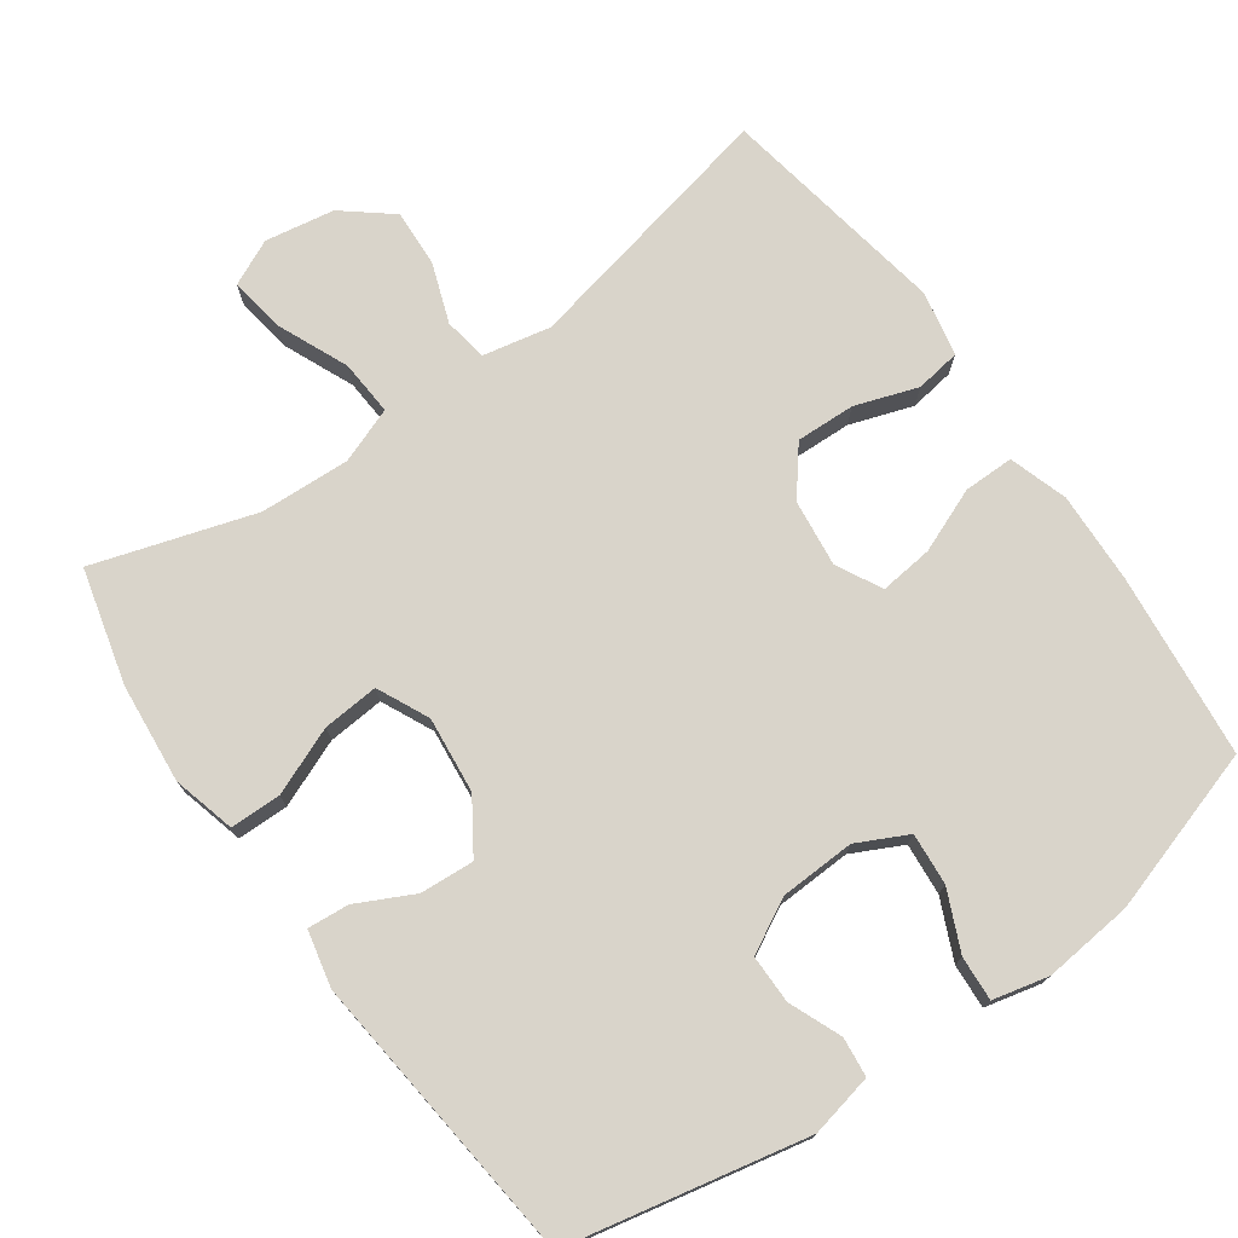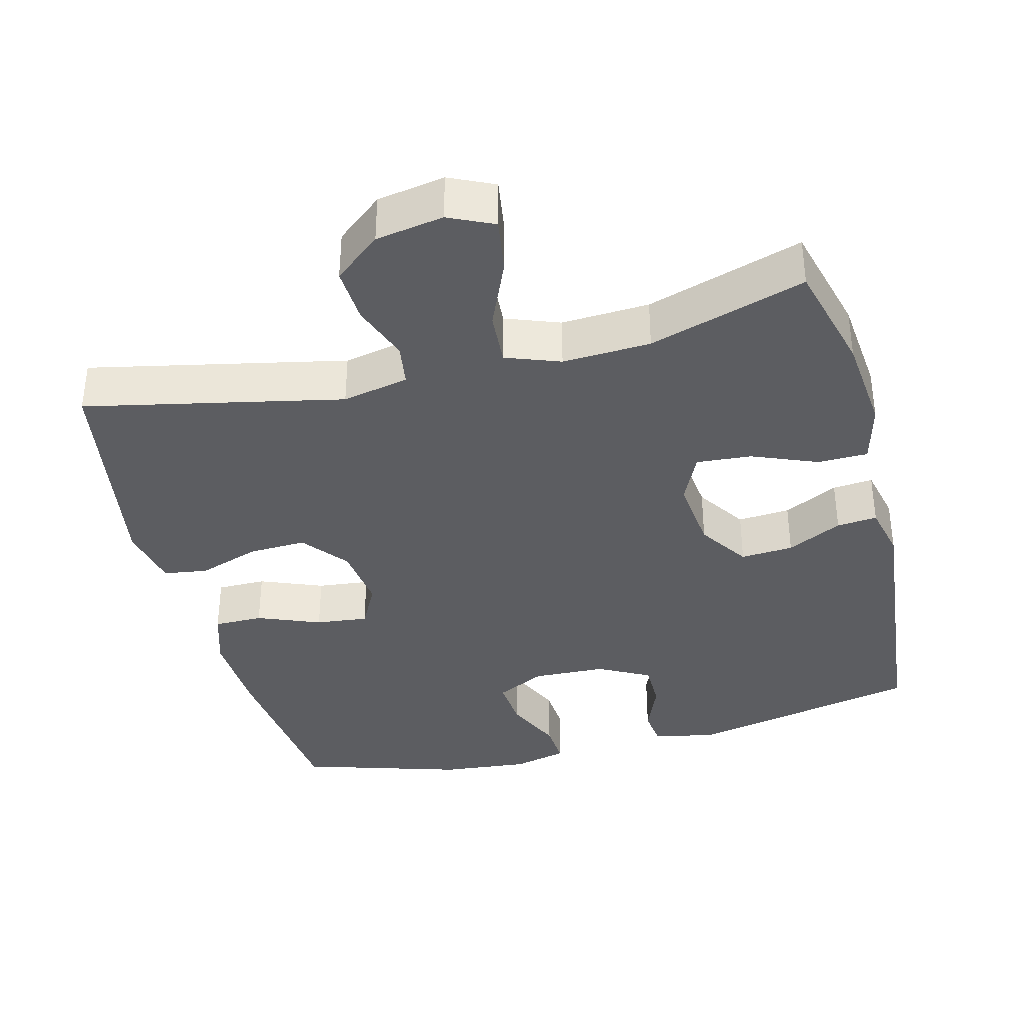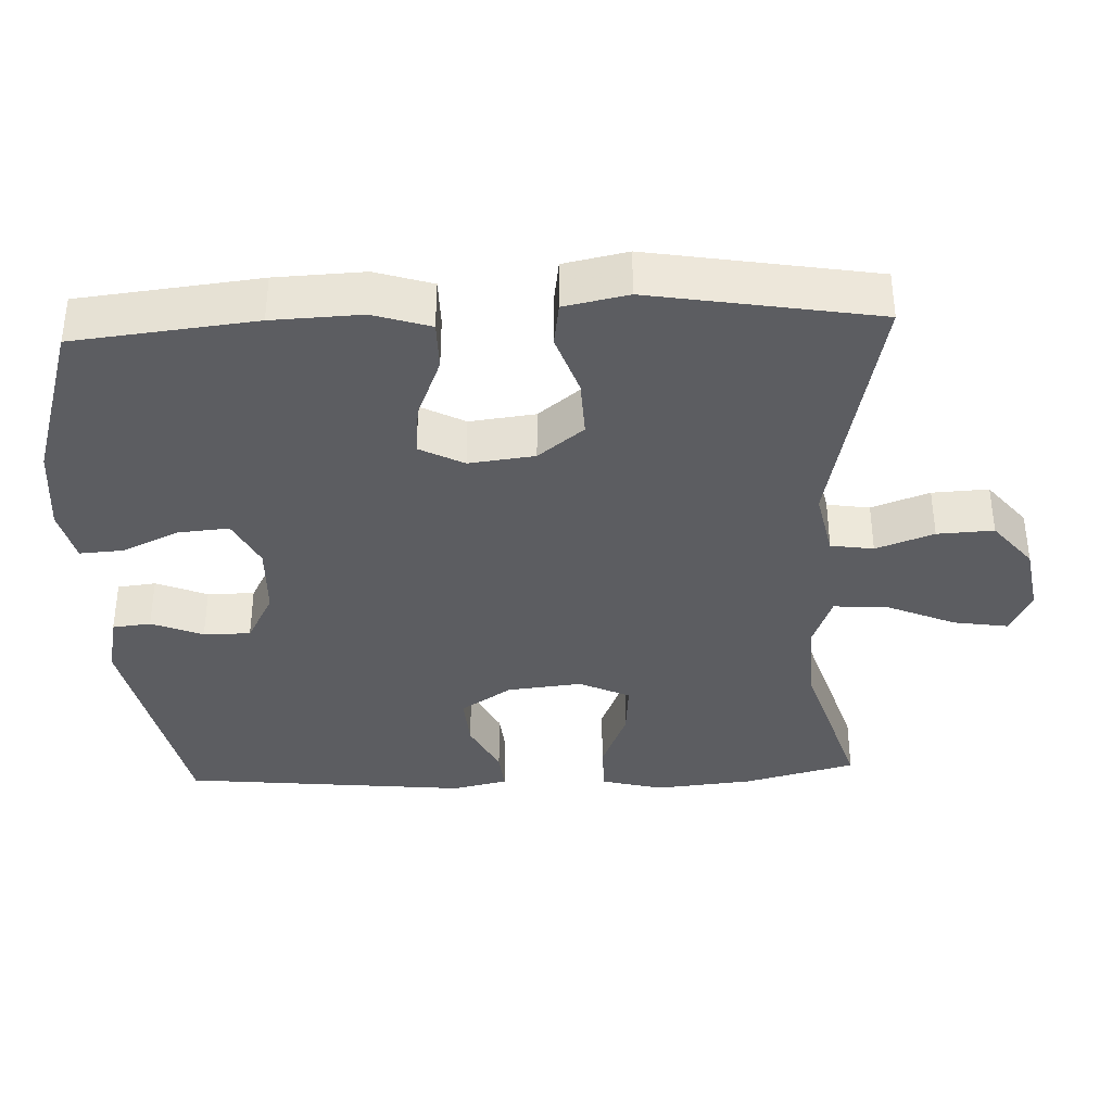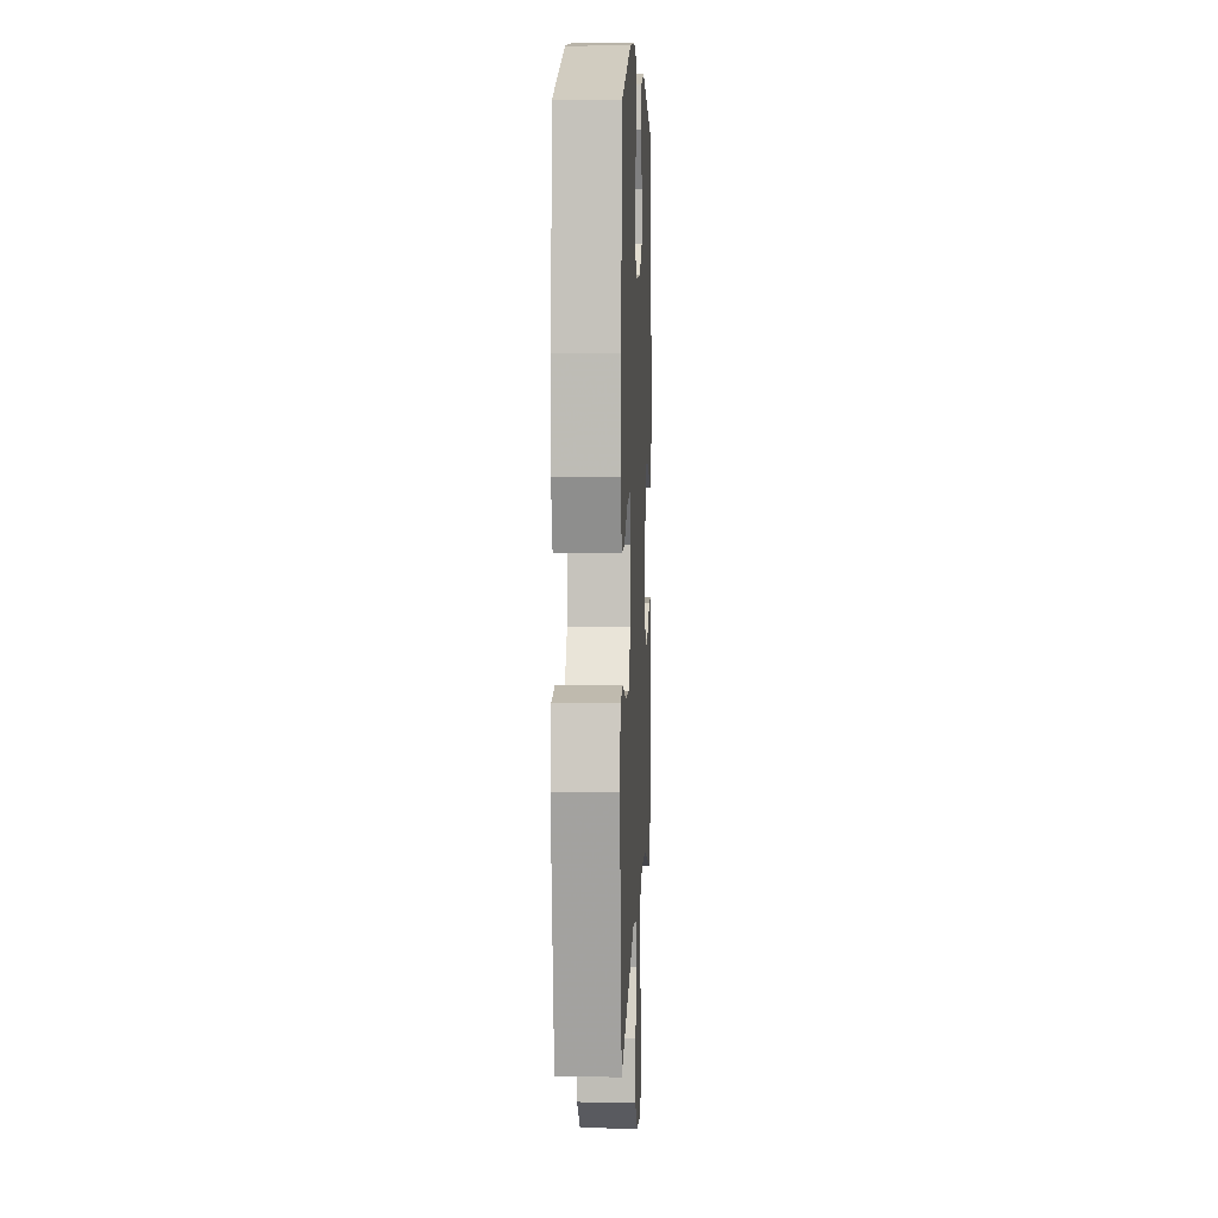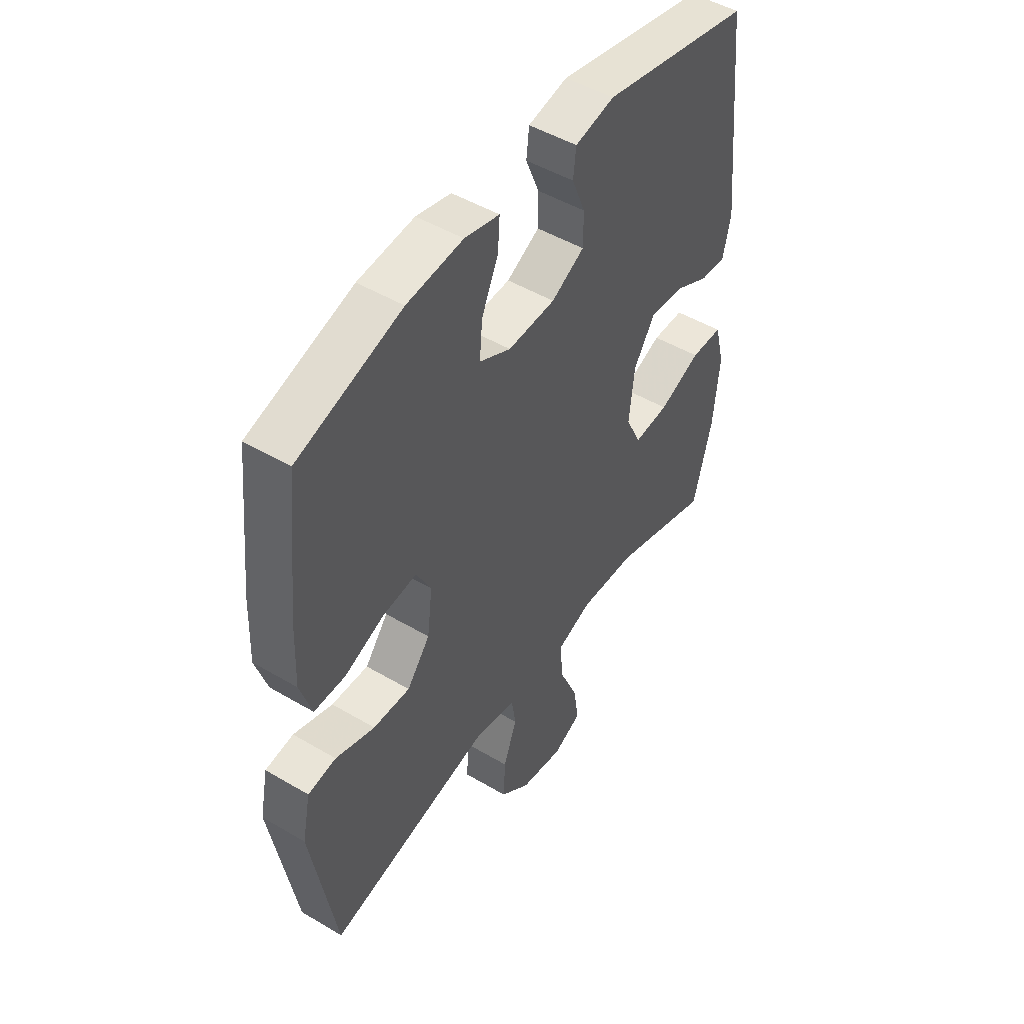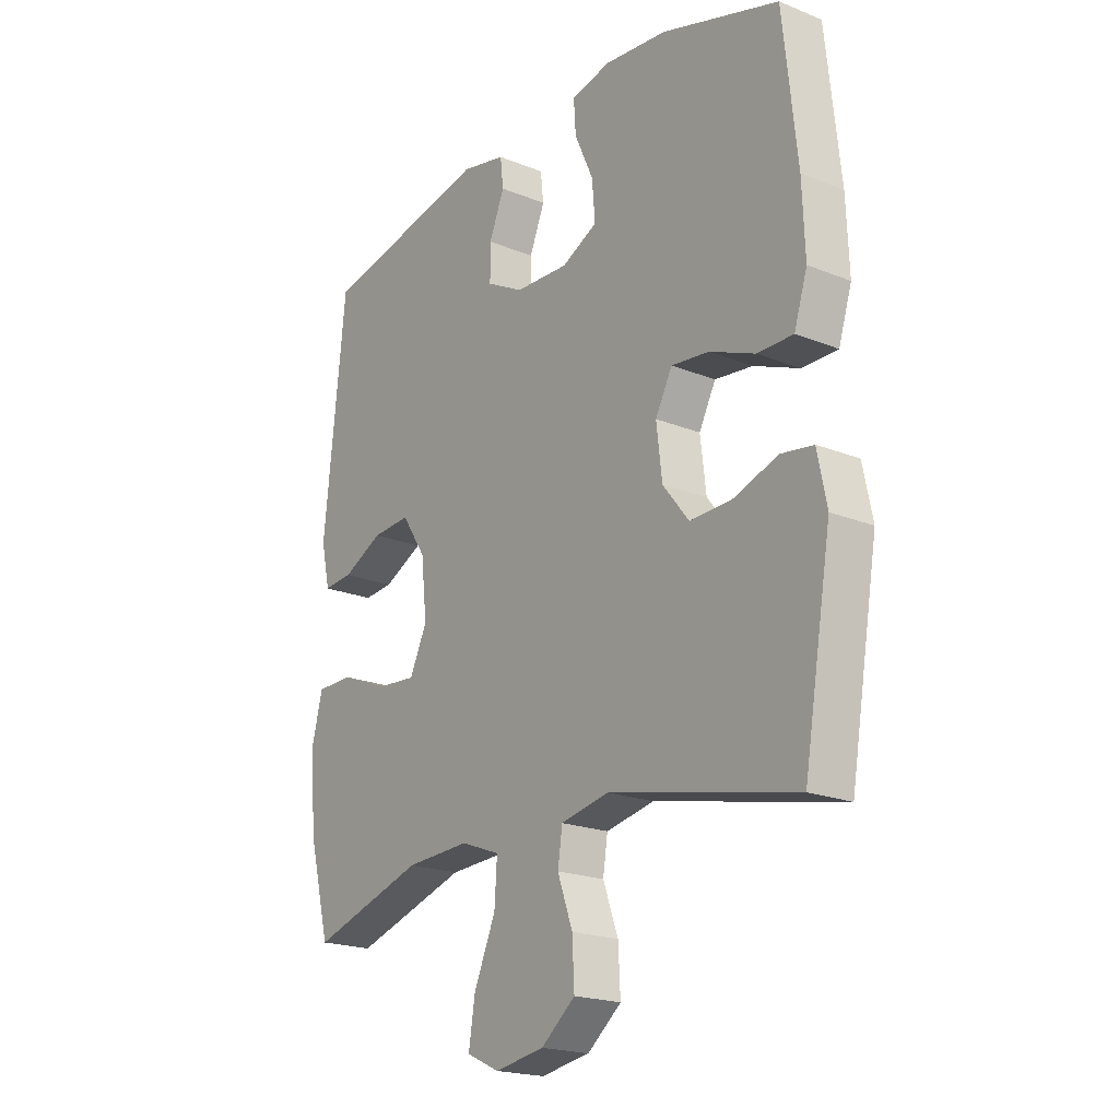
<metadata>
{"format":"obj","ext":"obj","renderer":"f3d","projection":"perspective","resolution":1024,"background":"white","views":[{"elev":74.8,"azim":-35.5,"up":"+Y"},{"elev":-37.0,"azim":-165.5,"up":"+Y"},{"elev":-37.0,"azim":92.5,"up":"+Y"},{"elev":7.3,"azim":92.5,"up":"+Z"},{"elev":48.7,"azim":123.4,"up":"+Z"},{"elev":-20.2,"azim":53.5,"up":"+Z"}]}
</metadata>
<code>
v 0.5 0.07 -0.5
v 0.145 0.07 -0.424
v 0.053 0.07 -0.443
v 0.044 0.07 -0.502
v 0.073 0.07 -0.582
v 0.077 0.07 -0.66
v 0.012 0.07 -0.713
v -0.082 0.07 -0.729
v -0.144 0.07 -0.7
v -0.132 0.07 -0.624
v -0.091 0.07 -0.529
v -0.086 0.07 -0.454
v -0.161 0.07 -0.426
v -0.283 0.07 -0.432
v -0.5 0.07 -0.5
v -0.54 0.07 -0.345
v -0.553 0.07 -0.21
v -0.531 0.07 -0.125
v -0.462 0.07 -0.124
v -0.371 0.07 -0.161
v -0.295 0.07 -0.167
v -0.262 0.07 -0.097
v -0.273 0.07 0.006
v -0.319 0.07 0.076
v -0.392 0.07 0.071
v -0.468 0.07 0.033
v -0.524 0.07 0.028
v -0.541 0.07 0.104
v -0.5 0.07 0.5
v -0.177 0.07 0.568
v -0.092 0.07 0.55
v -0.086 0.07 0.497
v -0.115 0.07 0.426
v -0.115 0.07 0.361
v -0.044 0.07 0.323
v 0.058 0.07 0.319
v 0.126 0.07 0.353
v 0.12 0.07 0.423
v 0.084 0.07 0.503
v 0.08 0.07 0.563
v 0.155 0.07 0.581
v 0.276 0.07 0.569
v 0.5 0.07 0.5
v 0.527 0.07 0.25
v 0.532 0.07 0.127
v 0.507 0.07 0.048
v 0.439 0.07 0.048
v 0.352 0.07 0.083
v 0.28 0.07 0.091
v 0.248 0.07 0.03
v 0.259 0.07 -0.061
v 0.309 0.07 -0.124
v 0.389 0.07 -0.121
v 0.474 0.07 -0.092
v 0.535 0.07 -0.101
v 0.553 0.07 -0.189
v 0.5 0 -0.5
v 0.145 0 -0.424
v 0.053 0 -0.443
v 0.044 0 -0.502
v 0.073 0 -0.582
v 0.077 0 -0.66
v 0.012 0 -0.713
v -0.082 0 -0.729
v -0.144 0 -0.7
v -0.132 0 -0.624
v -0.091 0 -0.529
v -0.086 0 -0.454
v -0.161 0 -0.426
v -0.283 0 -0.432
v -0.5 0 -0.5
v -0.54 0 -0.345
v -0.553 0 -0.21
v -0.531 0 -0.125
v -0.462 0 -0.124
v -0.371 0 -0.161
v -0.295 0 -0.167
v -0.262 0 -0.097
v -0.273 0 0.006
v -0.319 0 0.076
v -0.392 0 0.071
v -0.468 0 0.033
v -0.524 0 0.028
v -0.541 0 0.104
v -0.5 0 0.5
v -0.177 0 0.568
v -0.092 0 0.55
v -0.086 0 0.497
v -0.115 0 0.426
v -0.115 0 0.361
v -0.044 0 0.323
v 0.058 0 0.319
v 0.126 0 0.353
v 0.12 0 0.423
v 0.084 0 0.503
v 0.08 0 0.563
v 0.155 0 0.581
v 0.276 0 0.569
v 0.5 0 0.5
v 0.527 0 0.25
v 0.532 0 0.127
v 0.507 0 0.048
v 0.439 0 0.048
v 0.352 0 0.083
v 0.28 0 0.091
v 0.248 0 0.03
v 0.259 0 -0.061
v 0.309 0 -0.124
v 0.389 0 -0.121
v 0.474 0 -0.092
v 0.535 0 -0.101
v 0.553 0 -0.189
f 53 54 55 56
f 52 53 56 1
f 51 52 1 2
f 50 51 2 3
f 45 46 47 48
f 45 48 49
f 44 45 49
f 43 44 49
f 42 43 49
f 41 42 49 50
f 38 39 40 41
f 37 38 41 50
f 30 31 32 33
f 30 33 34
f 29 30 34
f 28 29 34 35
f 25 26 27 28
f 24 25 28 35
f 17 18 19 20
f 17 20 21
f 14 15 16 17
f 13 14 17 21
f 12 13 21 22
f 8 9 10 11
f 8 11 12
f 7 8 12
f 4 5 6 7
f 4 7 12
f 3 4 12 22
f 36 37 50 3
f 23 24 35 36
f 3 22 23 36
f 112 111 110 109
f 57 112 109 108
f 58 57 108 107
f 59 58 107 106
f 104 103 102 101
f 105 104 101
f 105 101 100
f 105 100 99
f 105 99 98
f 106 105 98 97
f 97 96 95 94
f 106 97 94 93
f 89 88 87 86
f 90 89 86
f 90 86 85
f 91 90 85 84
f 84 83 82 81
f 91 84 81 80
f 76 75 74 73
f 77 76 73
f 73 72 71 70
f 77 73 70 69
f 78 77 69 68
f 67 66 65 64
f 68 67 64
f 68 64 63
f 63 62 61 60
f 68 63 60
f 78 68 60 59
f 59 106 93 92
f 92 91 80 79
f 92 79 78 59
f 1 57 58 2
f 2 58 59 3
f 3 59 60 4
f 4 60 61 5
f 5 61 62 6
f 6 62 63 7
f 7 63 64 8
f 8 64 65 9
f 9 65 66 10
f 10 66 67 11
f 11 67 68 12
f 12 68 69 13
f 13 69 70 14
f 14 70 71 15
f 15 71 72 16
f 16 72 73 17
f 17 73 74 18
f 18 74 75 19
f 19 75 76 20
f 20 76 77 21
f 21 77 78 22
f 22 78 79 23
f 23 79 80 24
f 24 80 81 25
f 25 81 82 26
f 26 82 83 27
f 27 83 84 28
f 28 84 85 29
f 29 85 86 30
f 30 86 87 31
f 31 87 88 32
f 32 88 89 33
f 33 89 90 34
f 34 90 91 35
f 35 91 92 36
f 36 92 93 37
f 37 93 94 38
f 38 94 95 39
f 39 95 96 40
f 40 96 97 41
f 41 97 98 42
f 42 98 99 43
f 43 99 100 44
f 44 100 101 45
f 45 101 102 46
f 46 102 103 47
f 47 103 104 48
f 48 104 105 49
f 49 105 106 50
f 50 106 107 51
f 51 107 108 52
f 52 108 109 53
f 53 109 110 54
f 54 110 111 55
f 55 111 112 56
f 56 112 57 1

</code>
